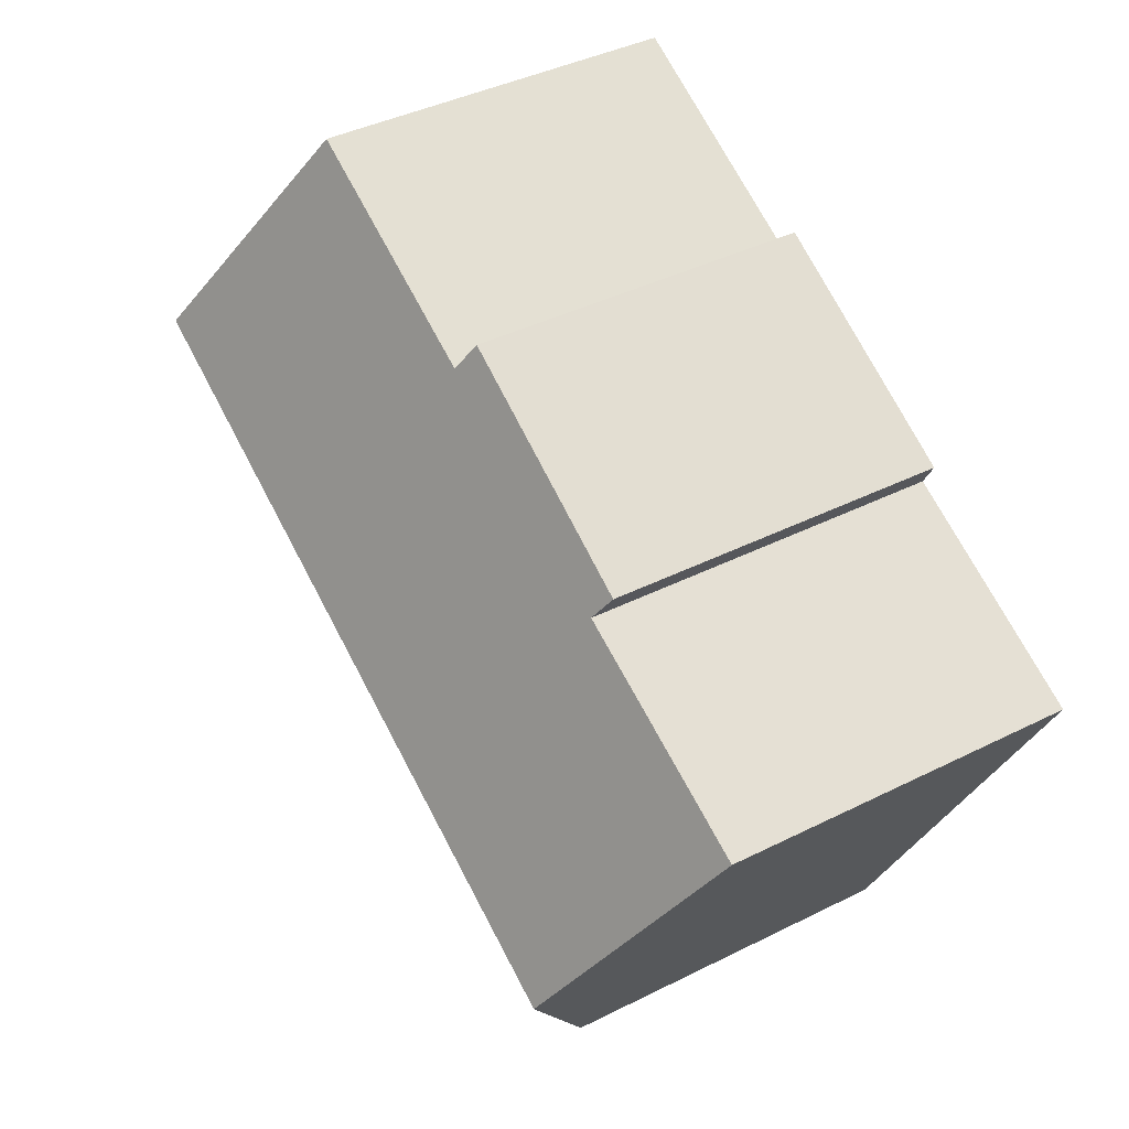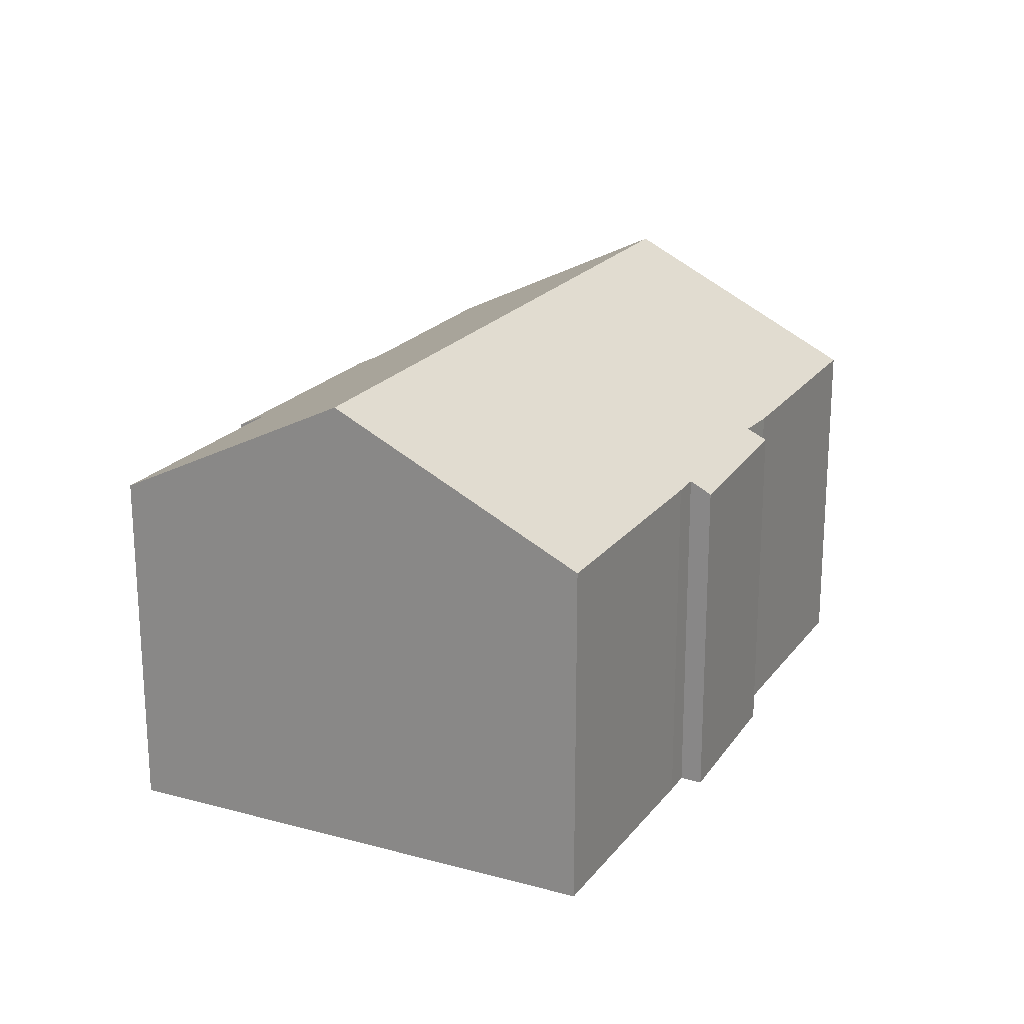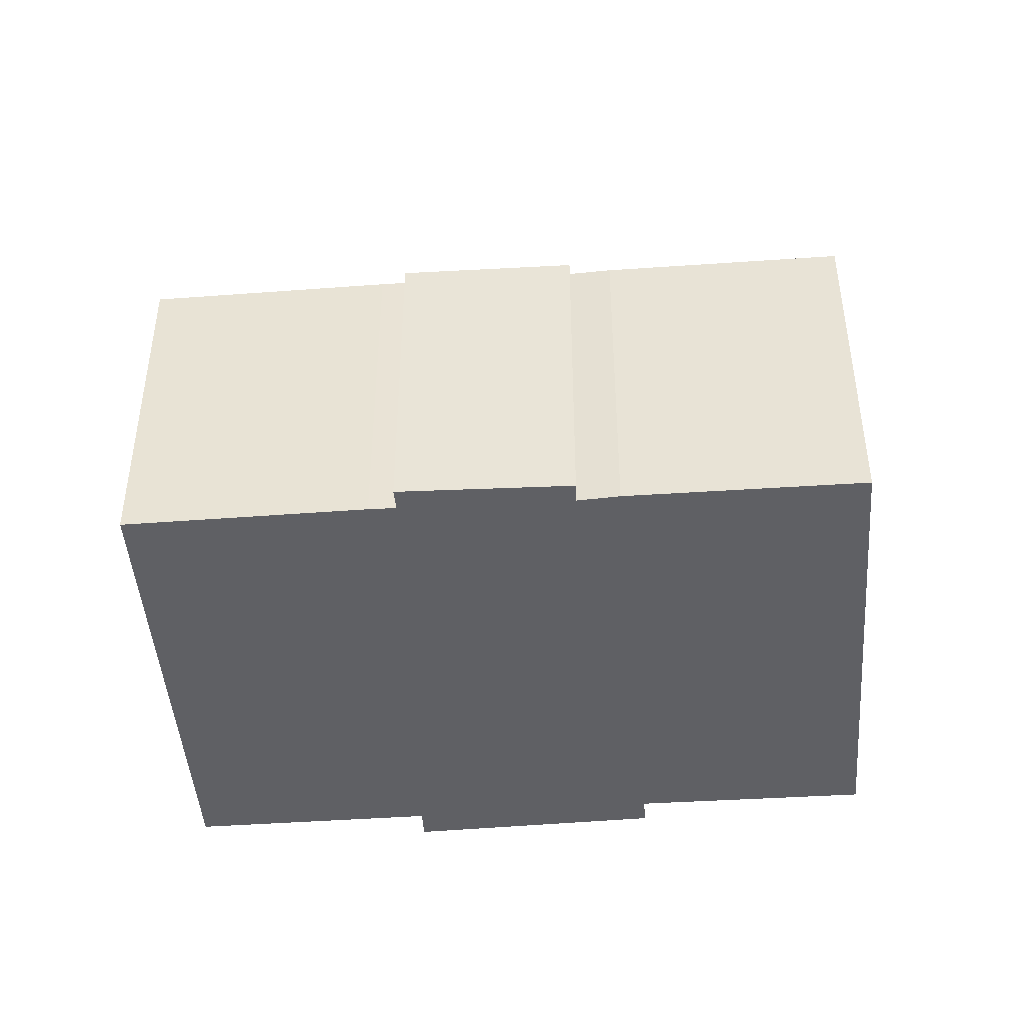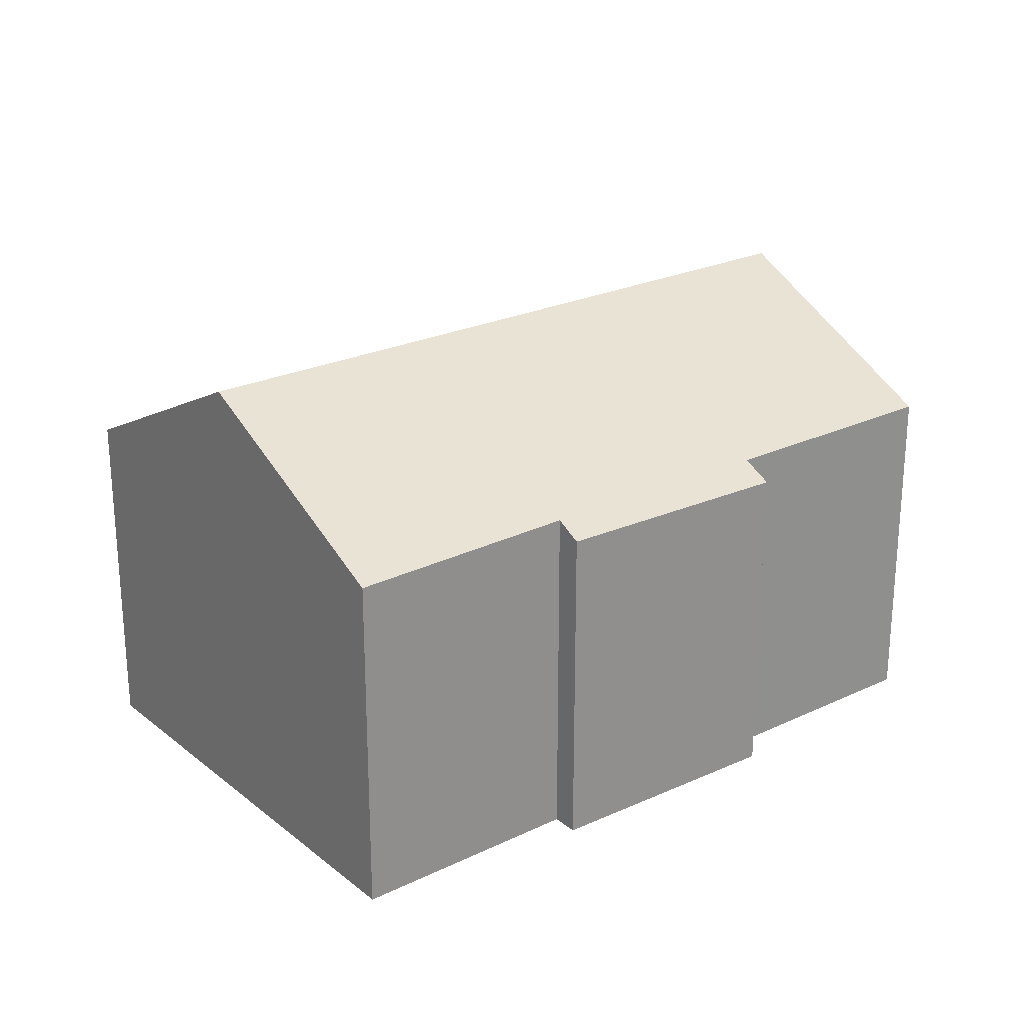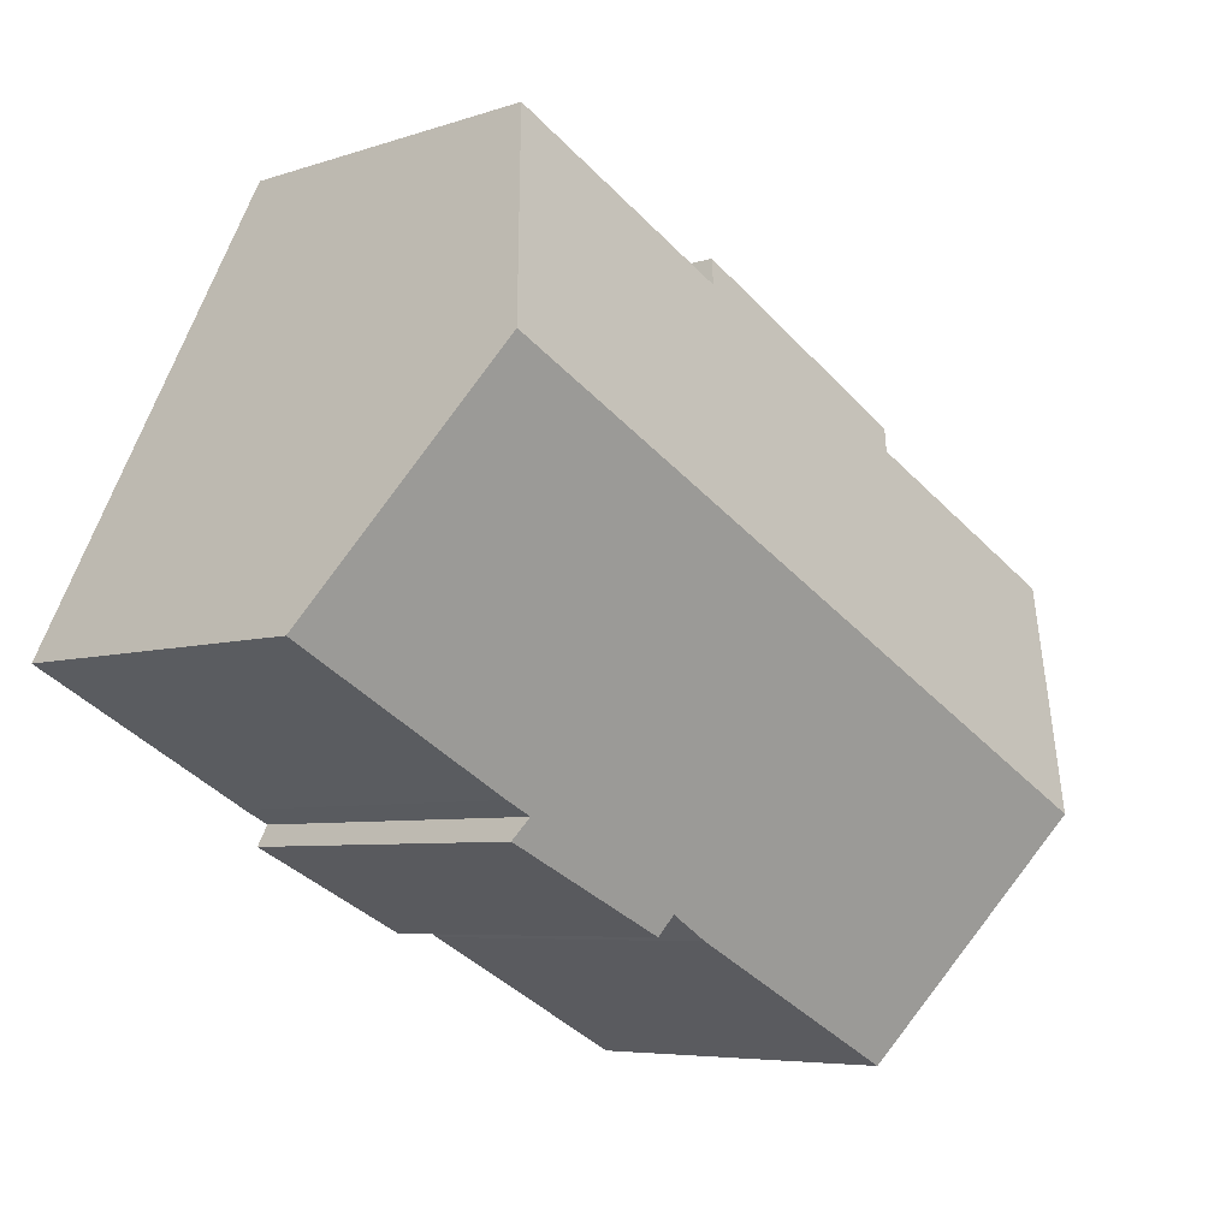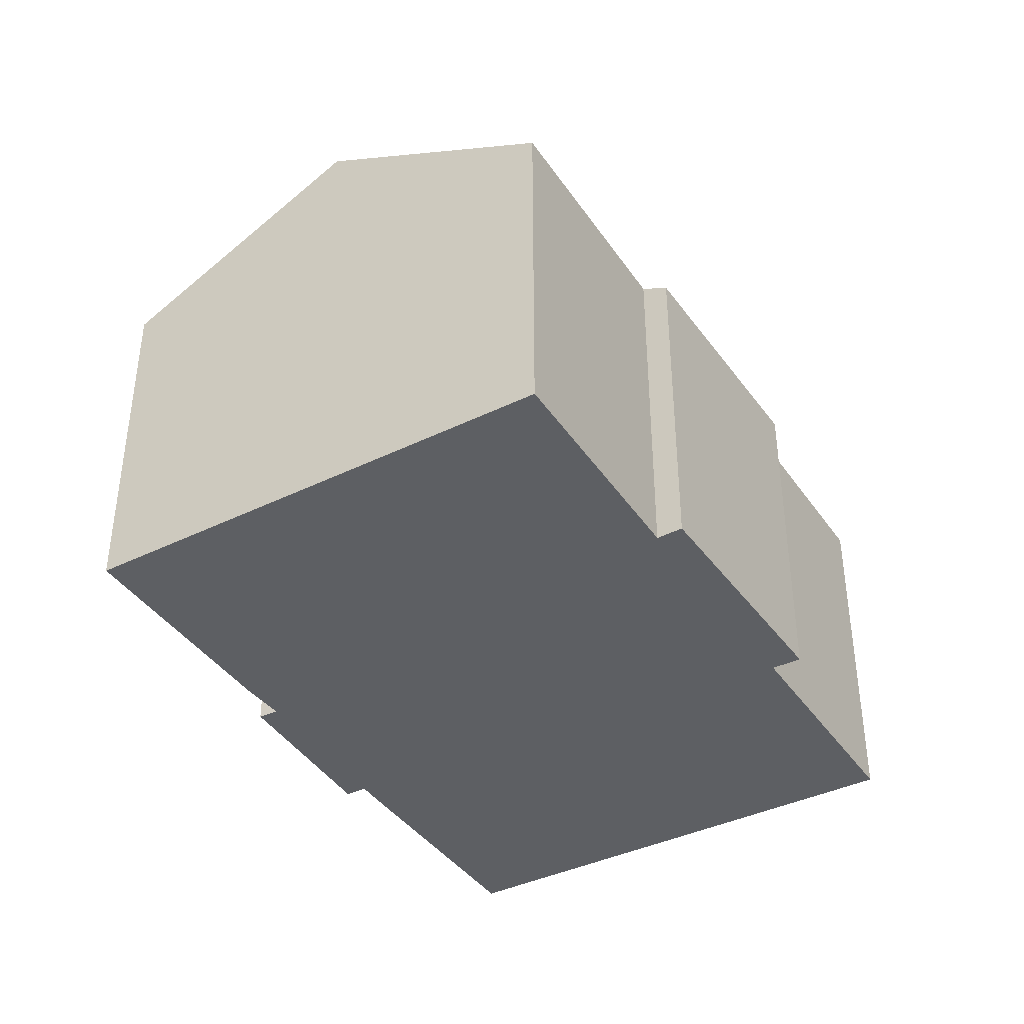
<metadata>
{"format":"obj","ext":"obj","renderer":"f3d","projection":"perspective","resolution":1024,"background":"white","views":[{"elev":40.2,"azim":-121.8,"up":"+Z"},{"elev":21.2,"azim":89.0,"up":"+Y"},{"elev":-44.5,"azim":157.1,"up":"+Y"},{"elev":24.5,"azim":-65.4,"up":"+Y"},{"elev":-5.7,"azim":136.2,"up":"+Z"},{"elev":-40.2,"azim":-86.4,"up":"+Y"}]}
</metadata>
<code>
v  12.33 8.454 -8.172
v  16.07 8.643 -5.755
v  16.34 8.369 -6.247
v  16.7 8.635 -5.439
v  19.27 11.77 3.173
v  22.16 8.64 -2.543
v  2.868 11.77 -5.502
v  12.12 8.705 -7.702
v  11.18 8.677 -8.264
v  5.766 8.705 -11.06
v  10.61 8.391 6.416
v  10.95 8.766 5.726
v  5.015 8.445 3.331
v  0 8.737 5.35e-16
v  5.341 8.78 2.728
v  16.5 8.779 8.636
v  10.95 -3.506e-16 5.726
v  10.61 -3.929e-16 6.416
v  16.5 -5.288e-16 8.636
v  19.27 -1.943e-16 3.173
v  22.16 1.557e-16 -2.543
v  16.07 3.524e-16 -5.755
v  16.34 3.825e-16 -6.247
v  5.341 -1.67e-16 2.728
v  0 0 0
v  5.015 -2.04e-16 3.331
v  16.7 3.33e-16 -5.439
v  12.33 5.004e-16 -8.172
v  12.12 4.716e-16 -7.702
v  11.18 5.06e-16 -8.264
v  5.766 6.774e-16 -11.06
v  2.868 3.369e-16 -5.502
g defaultobject
f 1 2 3
f 4 5 6
f 5 4 7
f 7 4 2
f 7 2 8
f 8 2 1
f 7 8 9
f 7 9 10
f 11 12 13
f 14 5 7
f 5 14 15
f 5 15 13
f 5 13 12
f 5 12 16
f 11 17 12
f 17 11 18
f 19 5 16
f 5 19 6
f 6 19 20
f 6 20 21
f 22 3 2
f 3 22 23
f 12 19 16
f 19 12 17
f 14 24 15
f 24 14 25
f 26 11 13
f 11 26 18
f 21 4 6
f 4 21 27
f 4 22 2
f 22 4 27
f 3 28 1
f 28 3 23
f 29 9 8
f 9 29 30
f 9 31 10
f 31 9 30
f 1 29 8
f 29 1 28
f 31 7 10
f 7 31 14
f 14 31 32
f 14 32 25
f 24 13 15
f 13 24 26
f 32 24 25
f 24 32 31
f 24 31 30
f 23 29 28
f 29 23 22
f 27 17 22
f 17 27 19
f 19 27 21
f 19 21 20
f 24 18 26
f 18 24 30
f 18 30 29
f 18 29 22
f 18 22 17

</code>
